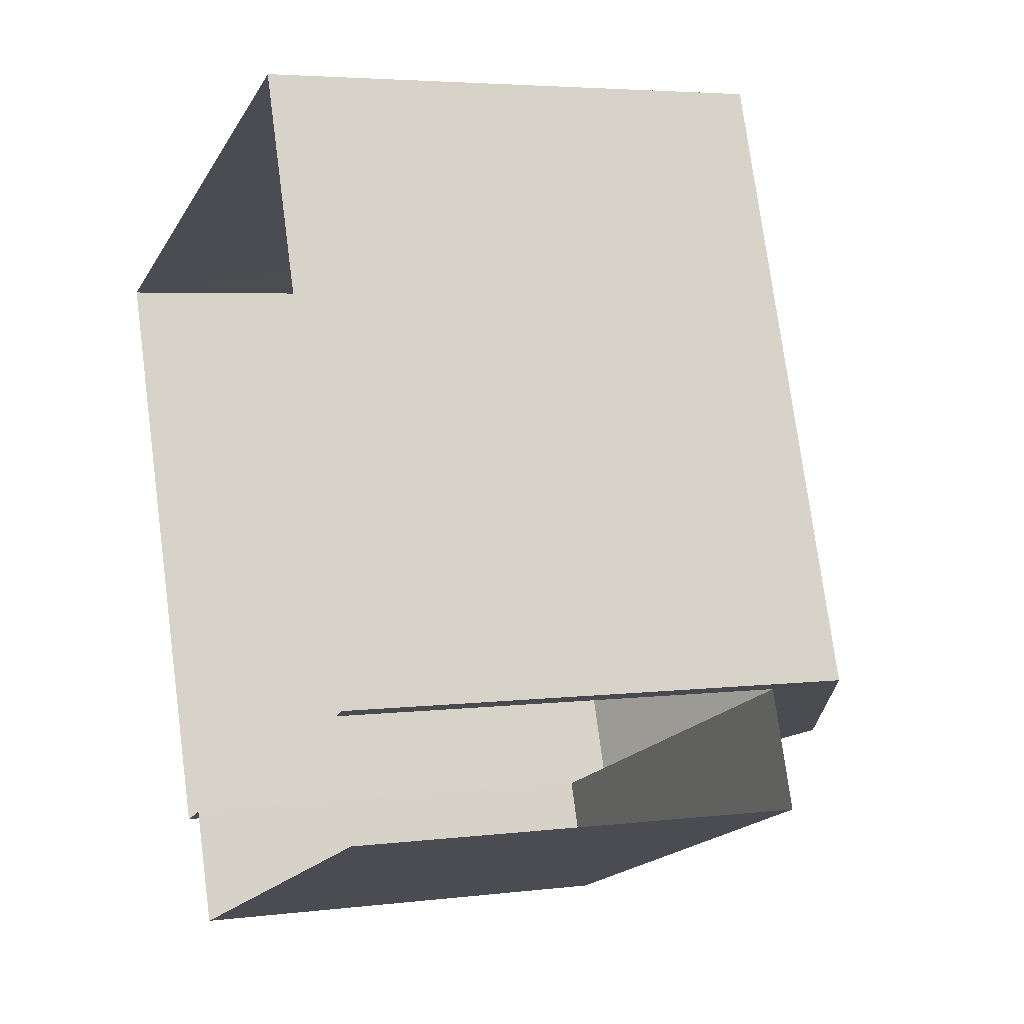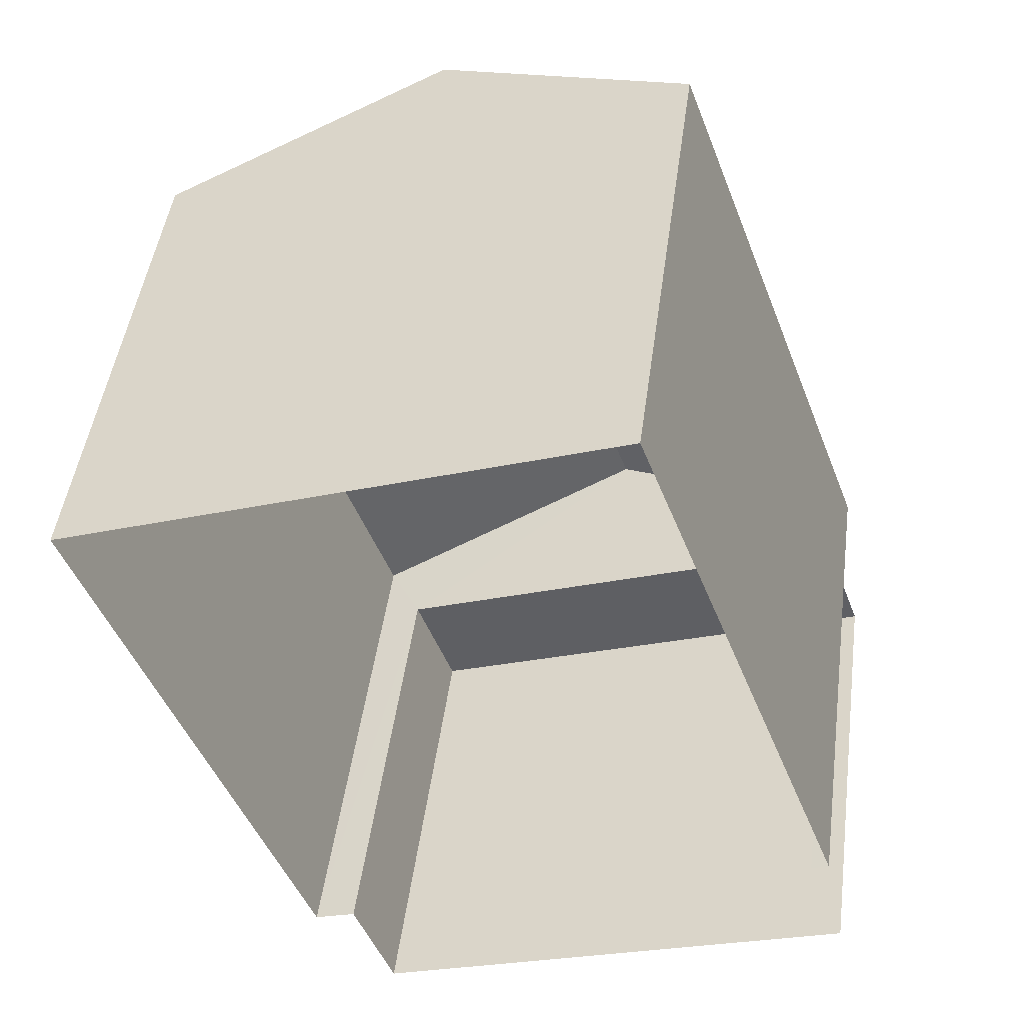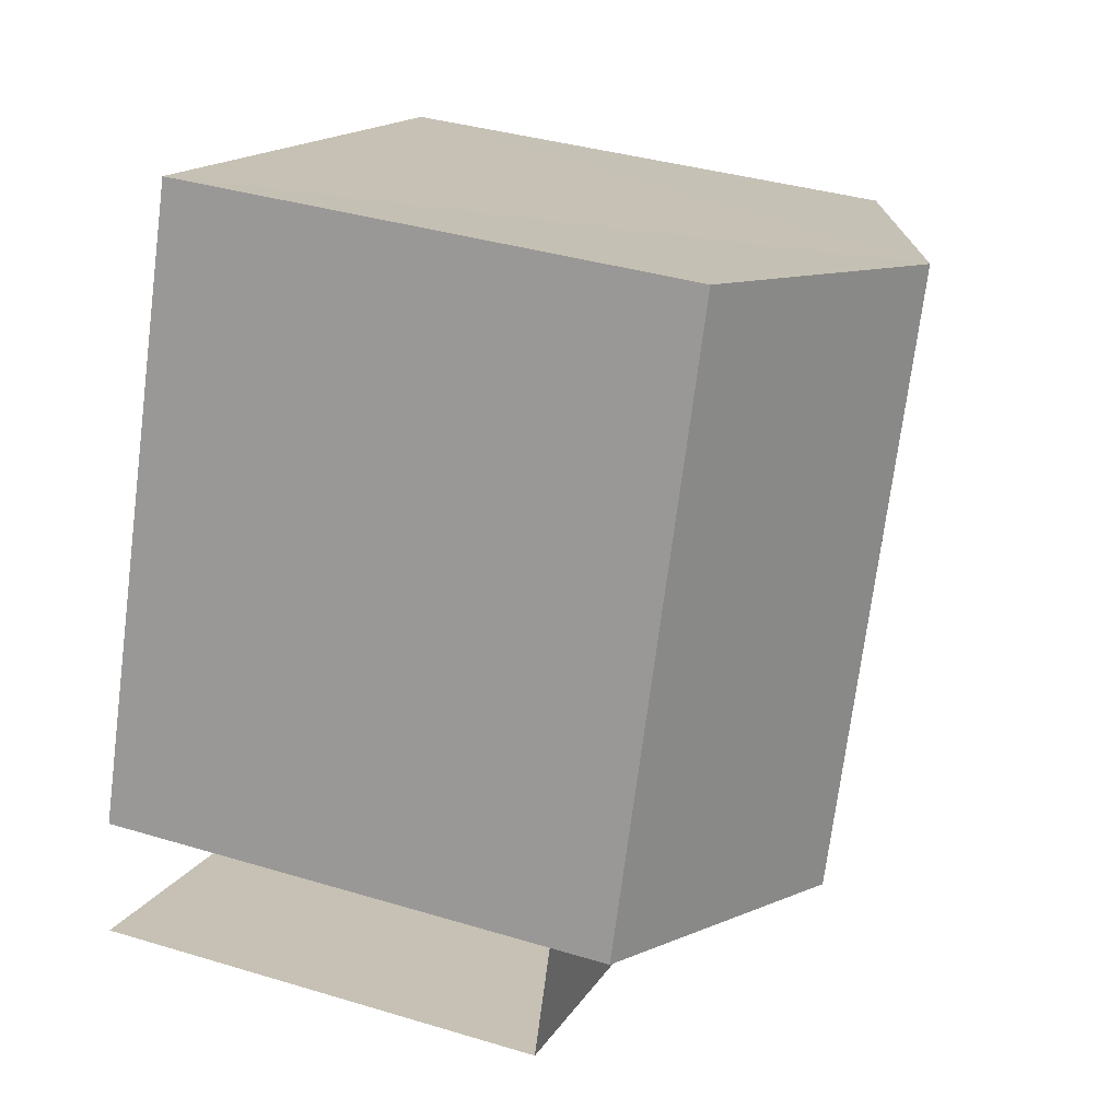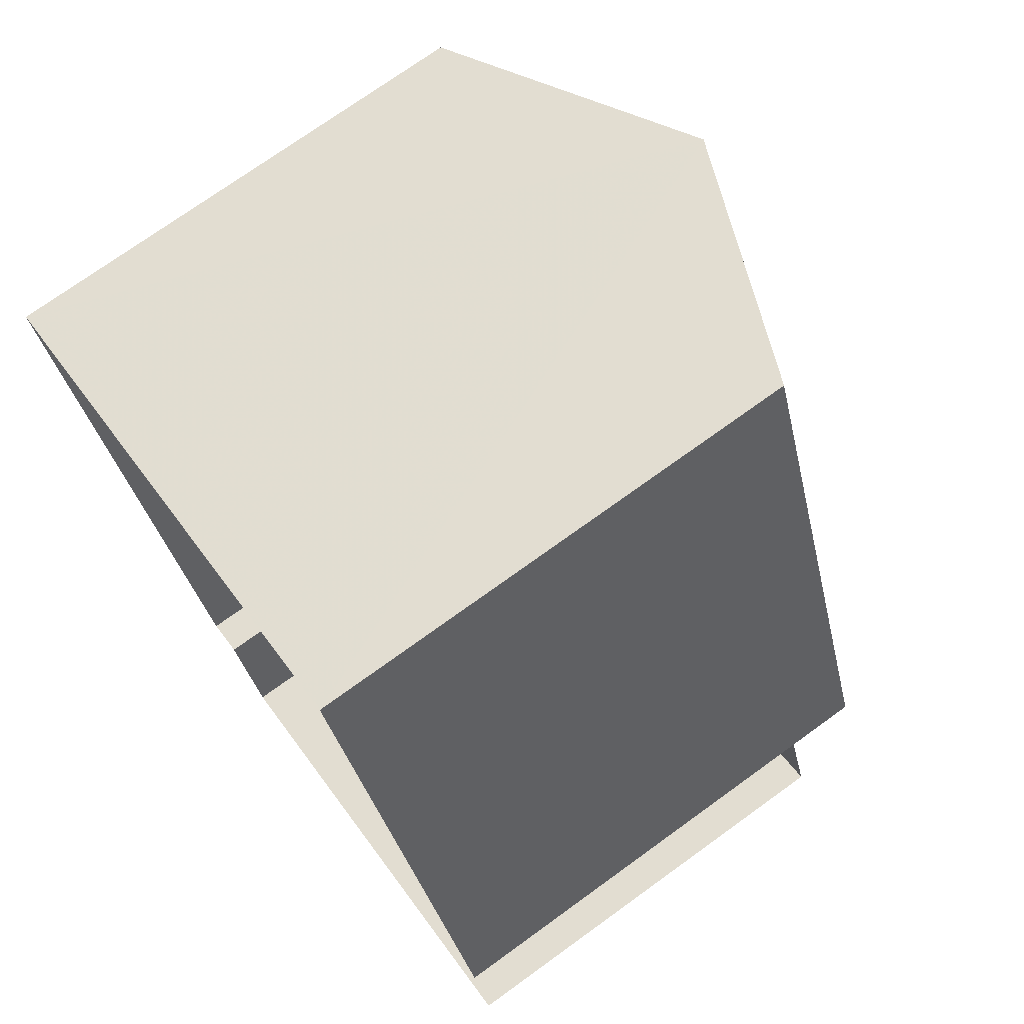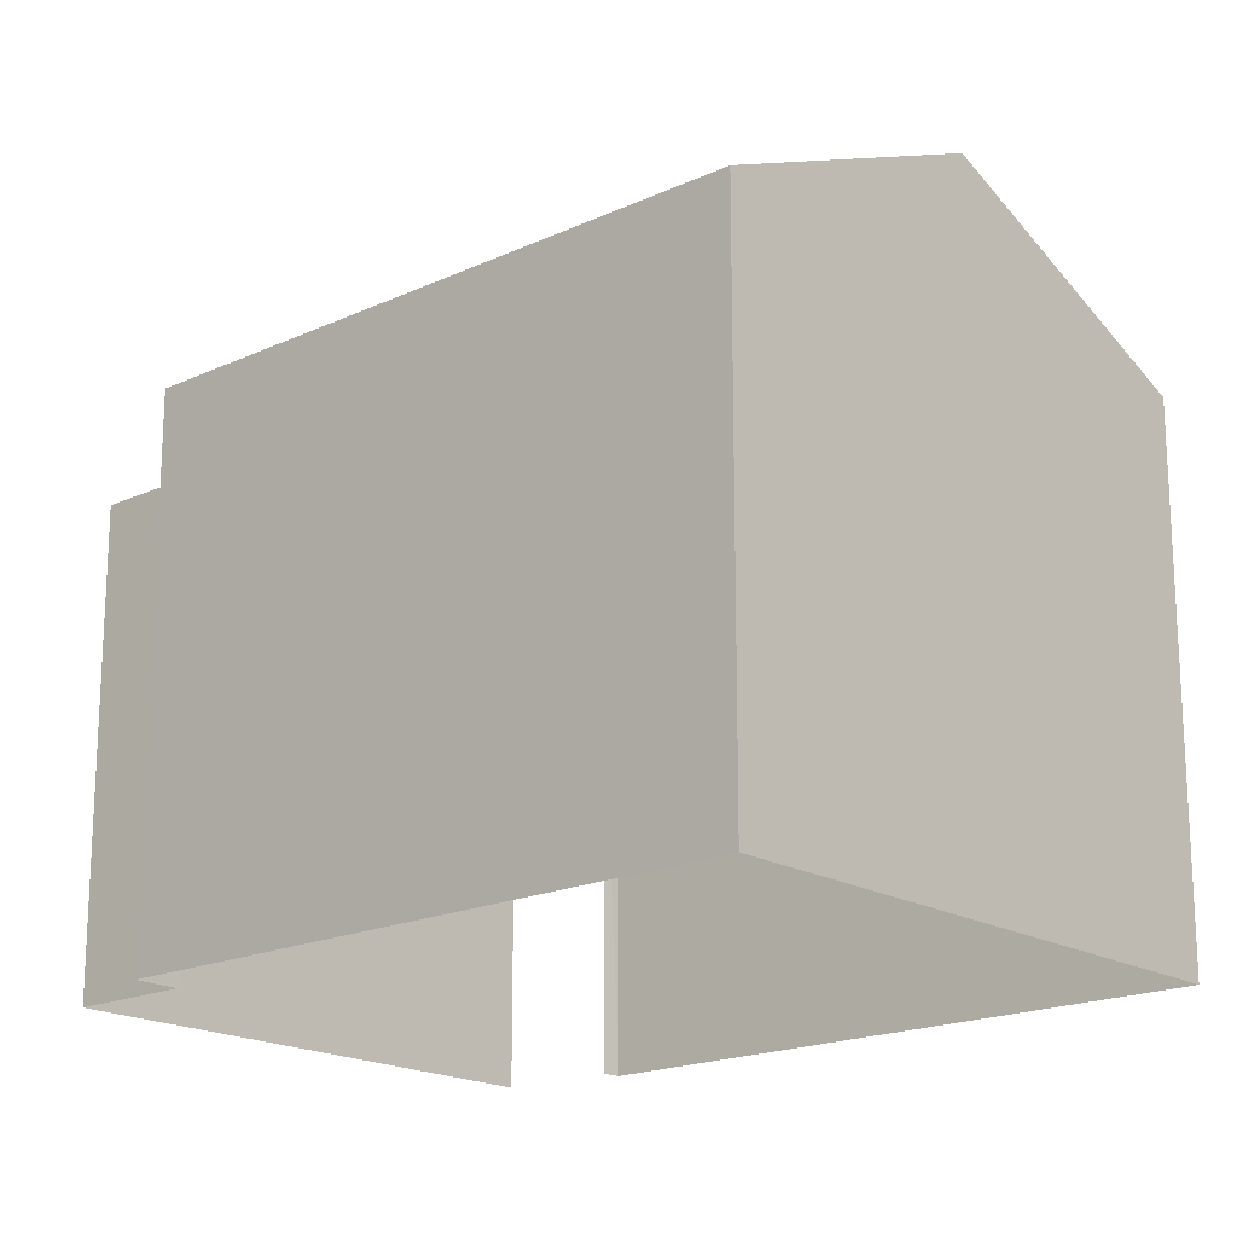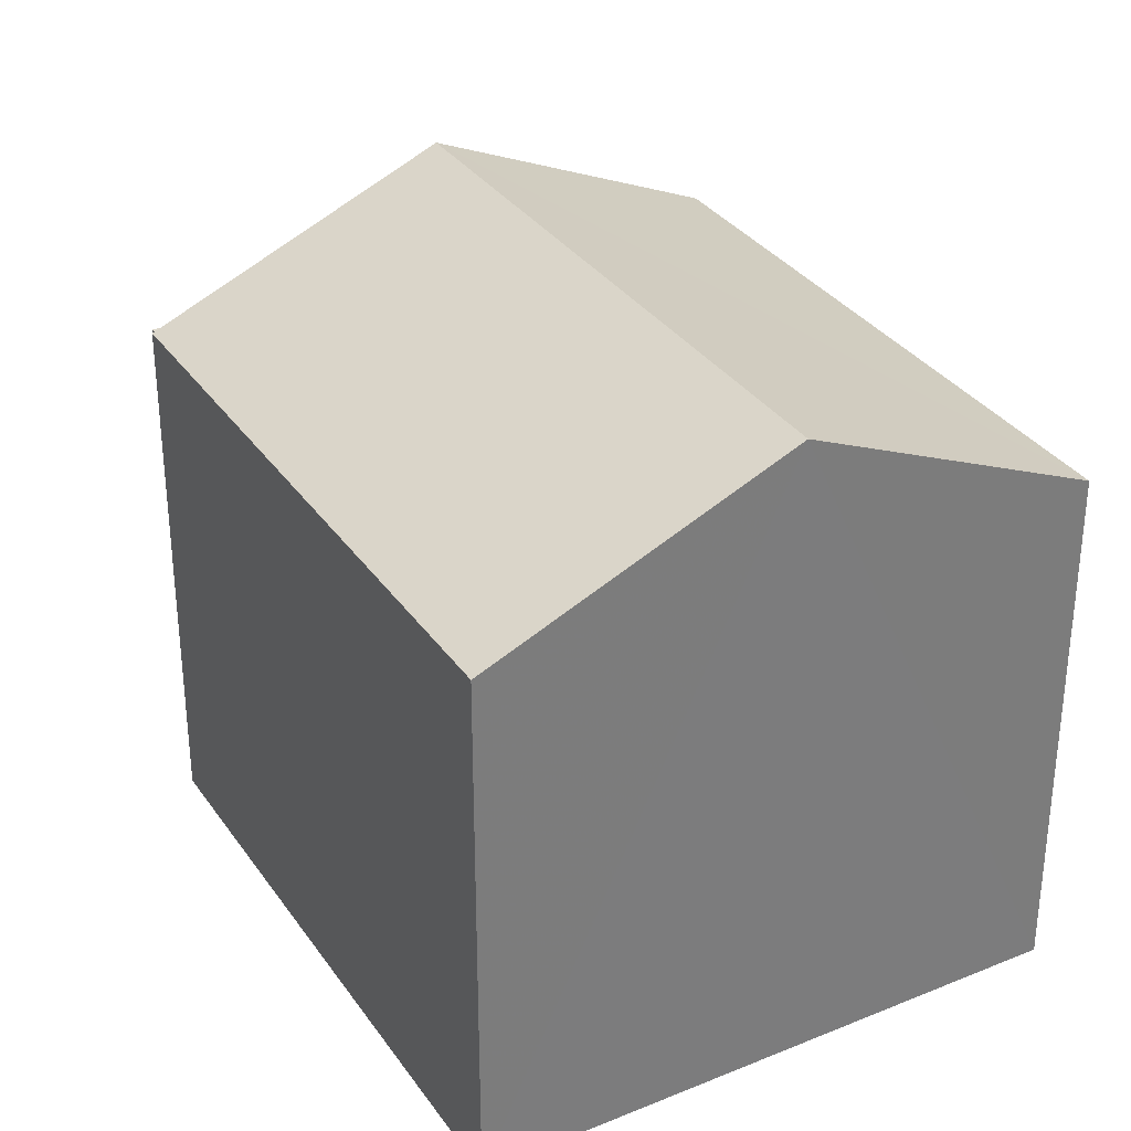
<metadata>
{"format":"obj","ext":"obj","renderer":"f3d","projection":"perspective","resolution":1024,"background":"white","views":[{"elev":4.4,"azim":-112.3,"up":"+Y"},{"elev":46.8,"azim":-172.4,"up":"+Y"},{"elev":36.6,"azim":-68.5,"up":"+Y"},{"elev":73.6,"azim":-125.9,"up":"+Y"},{"elev":-18.5,"azim":111.3,"up":"+Z"},{"elev":32.9,"azim":130.3,"up":"+Z"}]}
</metadata>
<code>
v -2.23e+05 -1.271e+05 18.61
v -2.23e+05 -1.271e+05 18.61
v -2.23e+05 -1.271e+05 18.61
v -2.23e+05 -1.271e+05 18.61
v -2.23e+05 -1.271e+05 18.61
v -2.23e+05 -1.271e+05 18.61
v -2.23e+05 -1.271e+05 18.61
v -2.23e+05 -1.271e+05 18.61
v -2.23e+05 -1.271e+05 24.5
v -2.23e+05 -1.271e+05 24.5
v -2.23e+05 -1.271e+05 24.5
v -2.23e+05 -1.271e+05 24.5
v -2.23e+05 -1.271e+05 25.34
v -2.23e+05 -1.271e+05 25.34
v -2.23e+05 -1.271e+05 26.96
v -2.23e+05 -1.271e+05 26.96
v -2.23e+05 -1.271e+05 25.34
v -2.23e+05 -1.271e+05 25.34
f 1 2 3
f 3 2 4
f 5 4 6
f 6 2 7
f 6 7 8
f 4 2 6
f 6 8 10
f 9 6 10
f 9 10 11
f 12 9 11
f 13 14 15
f 16 13 15
f 17 18 16
f 15 17 16
f 2 1 12
f 9 5 6
f 9 12 15
f 14 5 9
f 12 1 17
f 14 9 15
f 15 12 17
f 14 4 5
f 14 13 4
f 12 11 7
f 2 12 7
f 11 8 7
f 11 10 8
f 18 3 16
f 3 4 16
f 4 13 16
f 18 1 3
f 18 17 1

</code>
